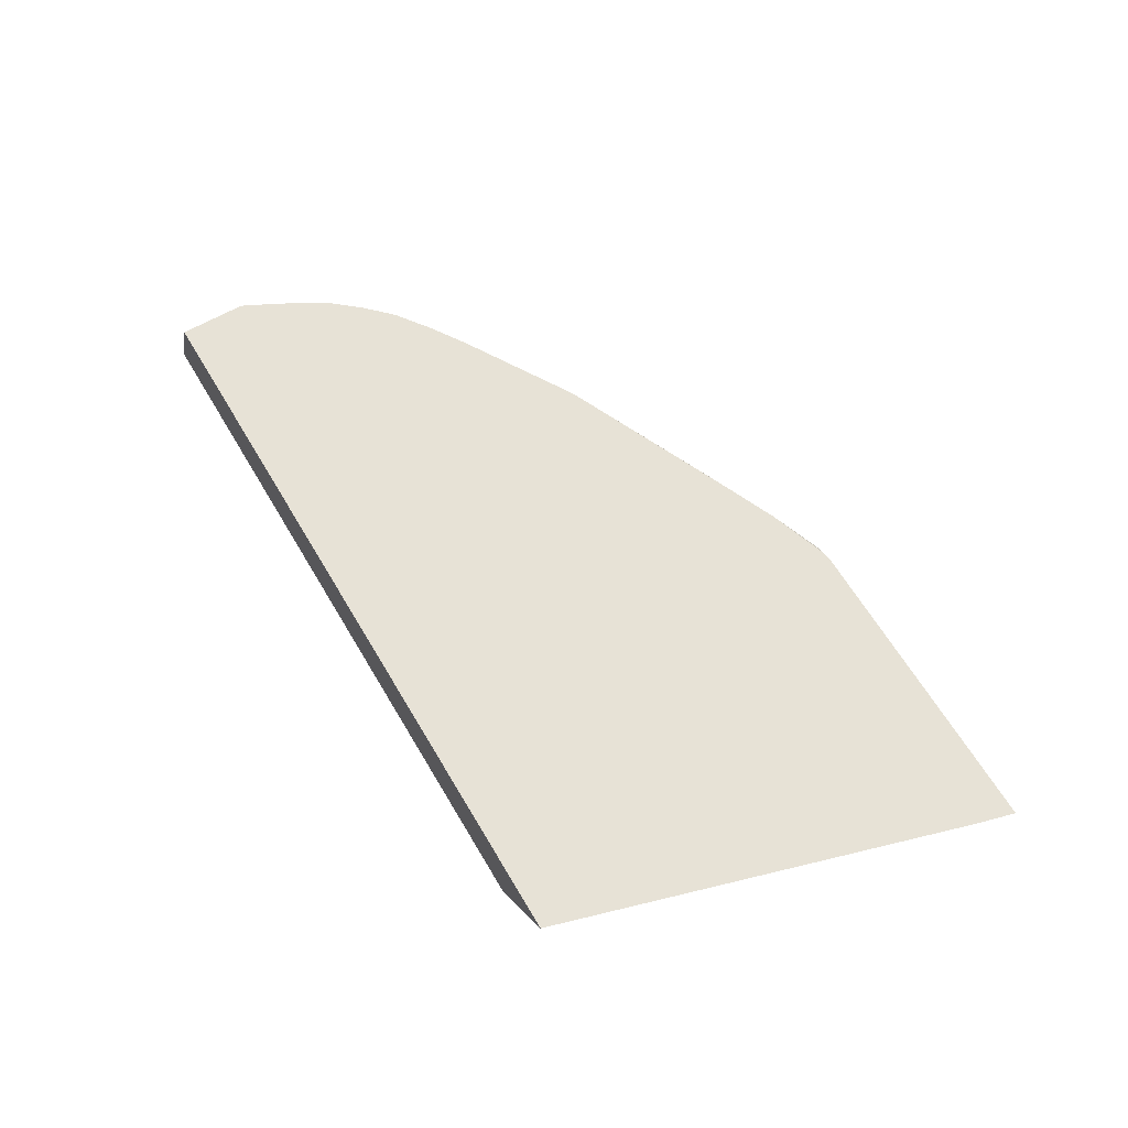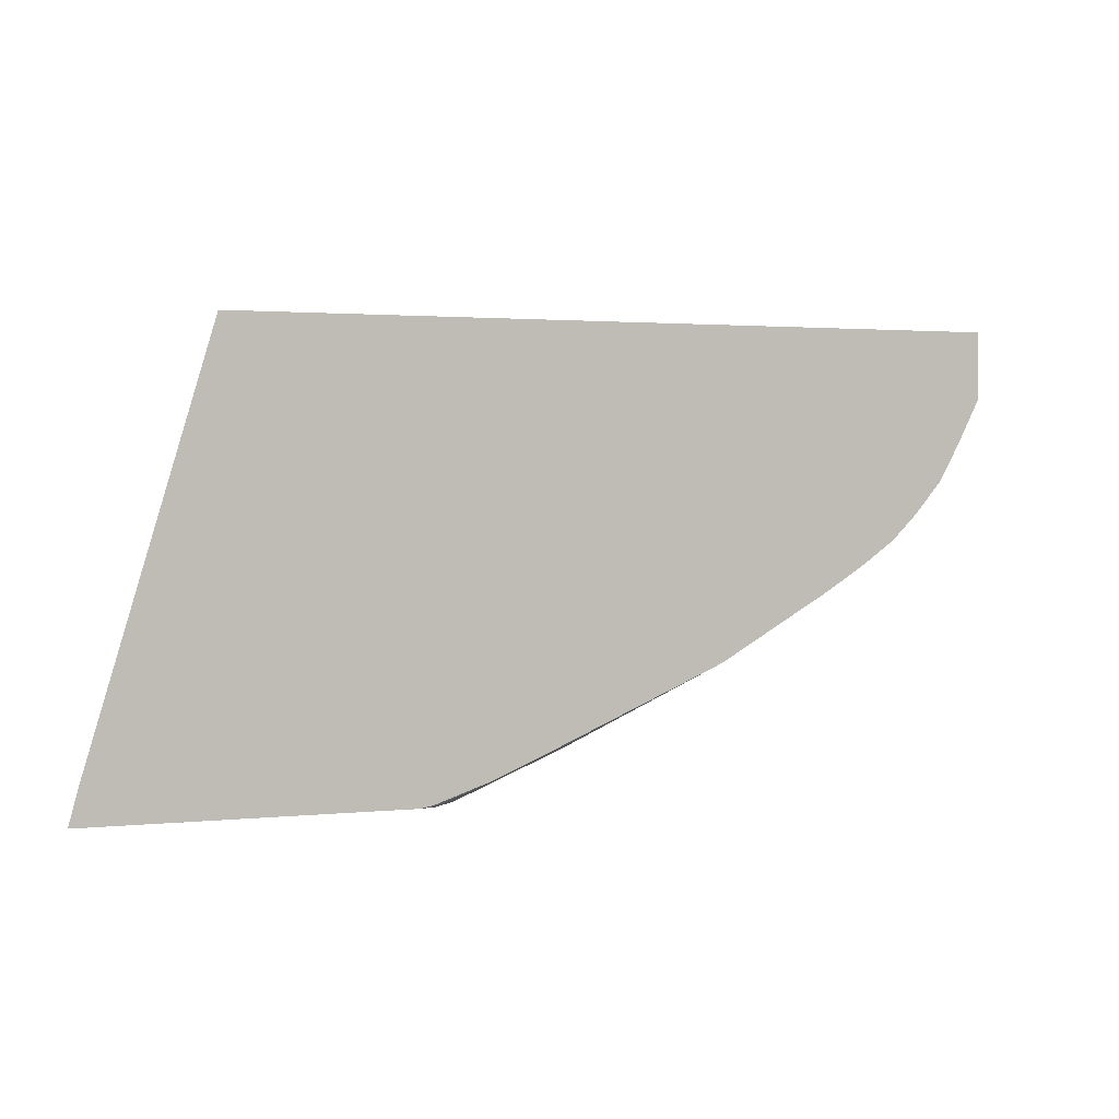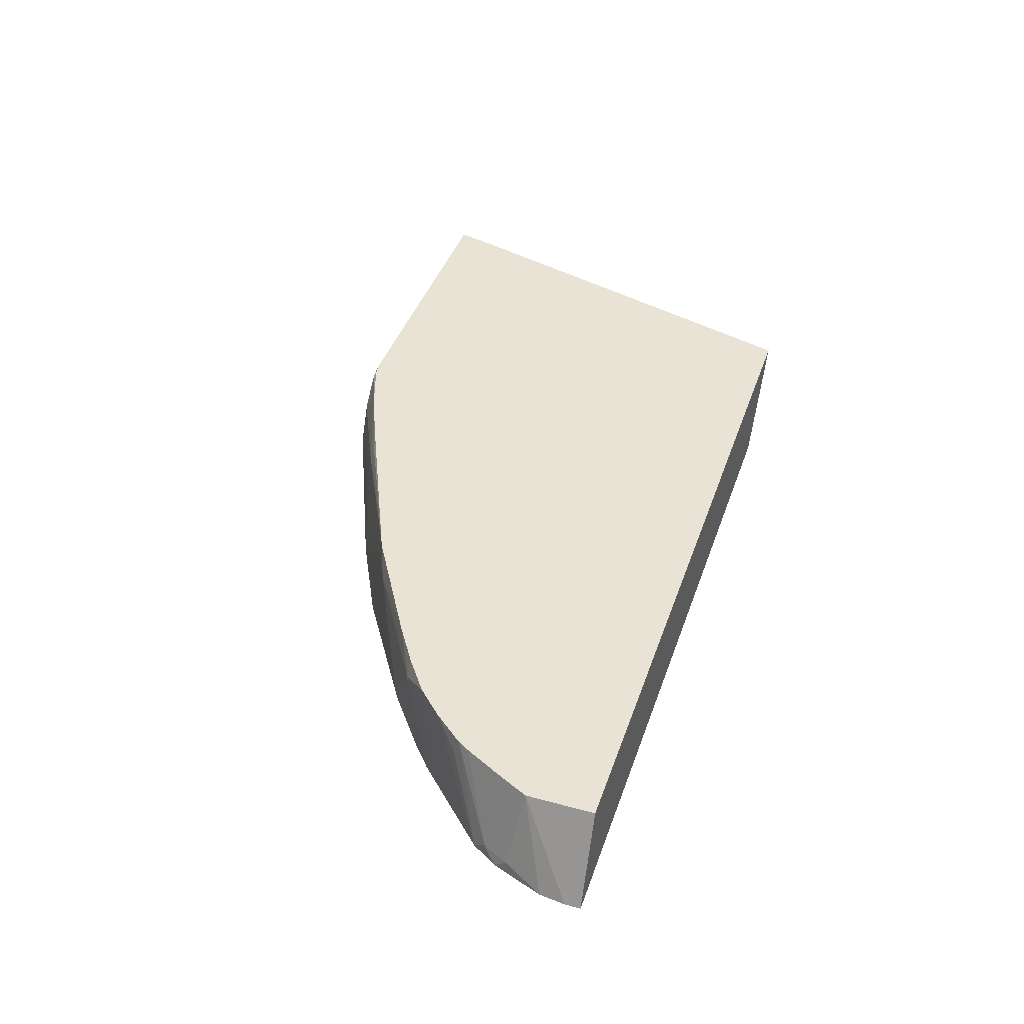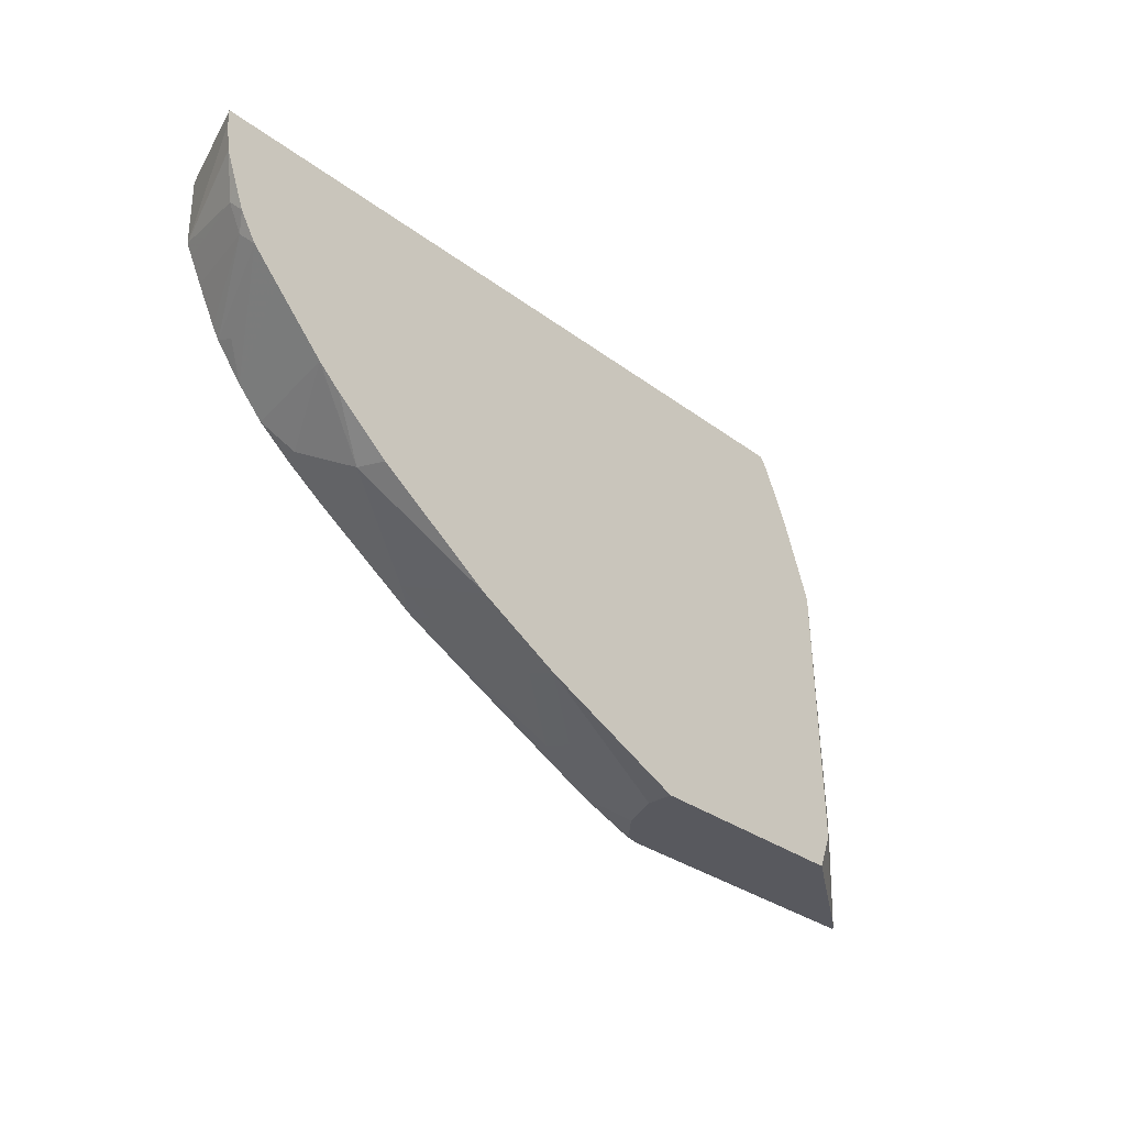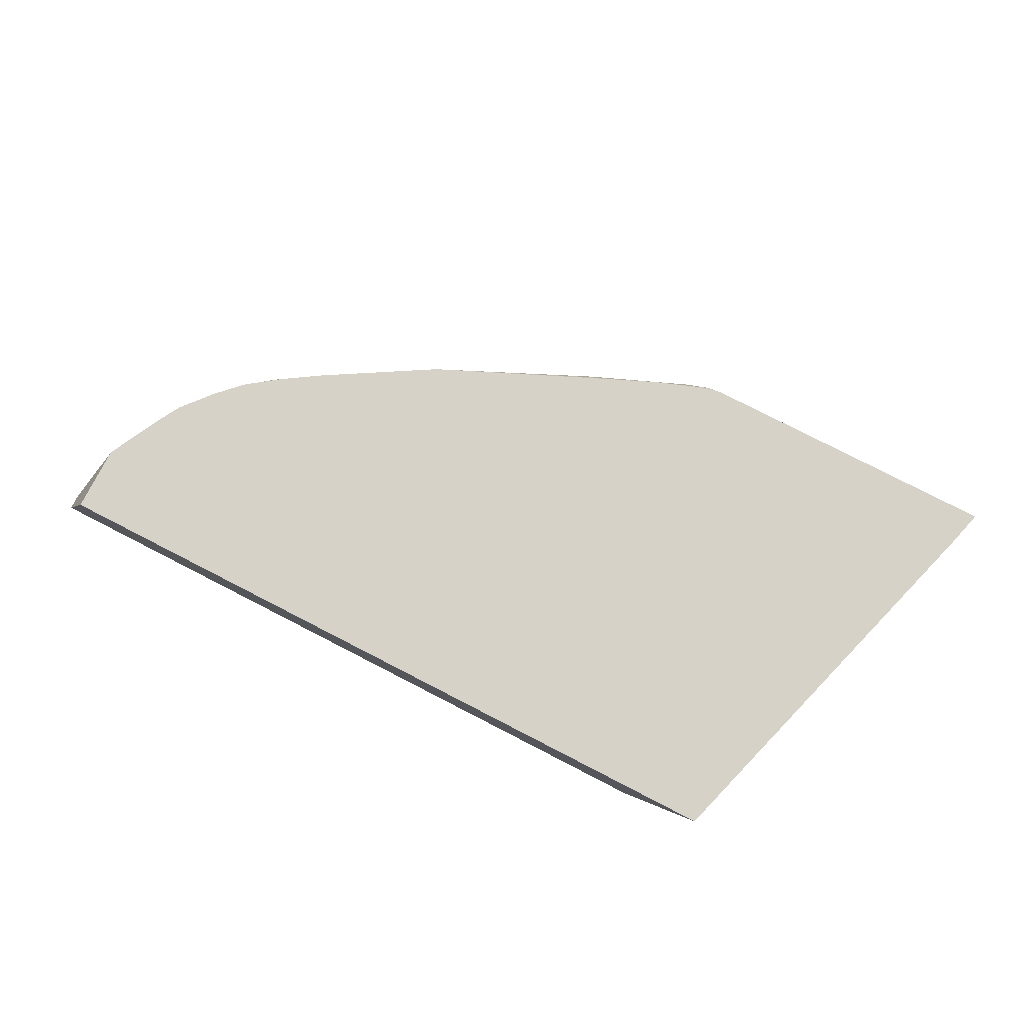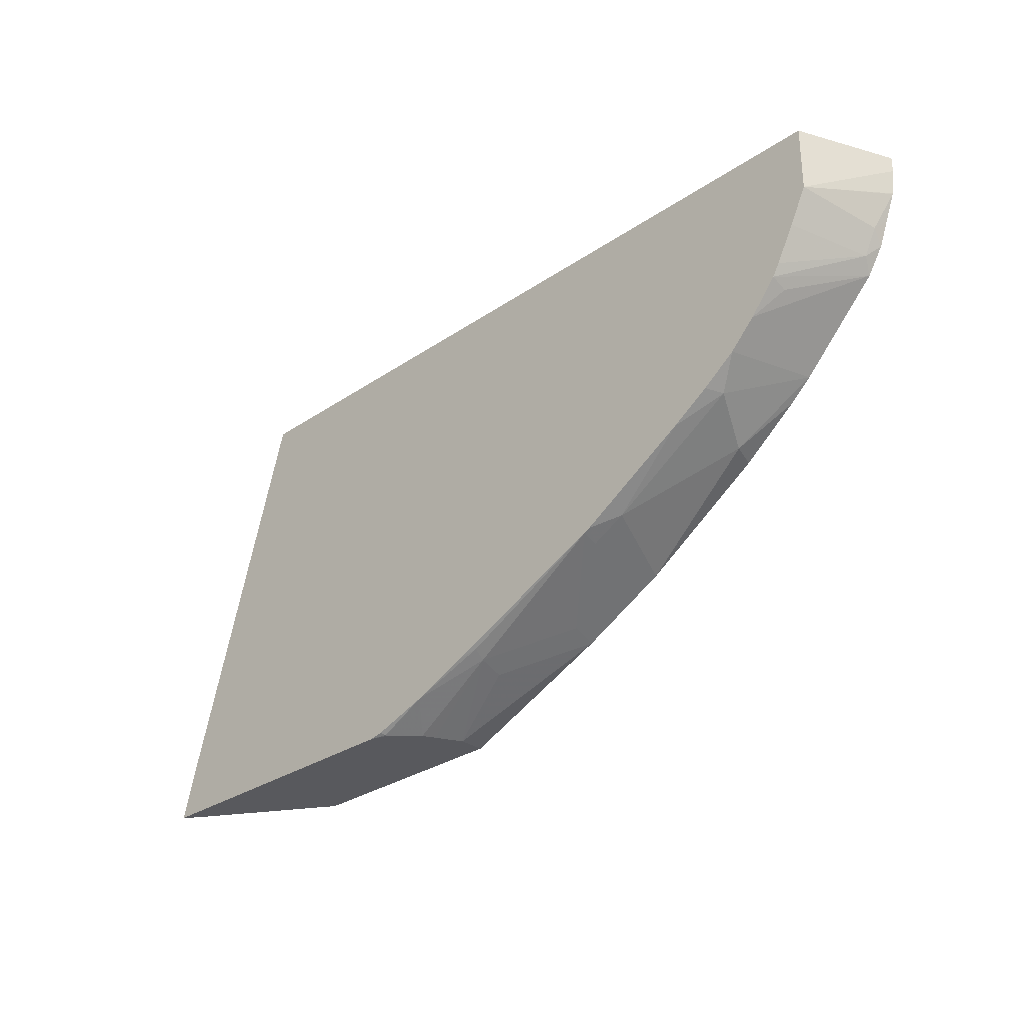
<metadata>
{"format":"obj","ext":"obj","renderer":"f3d","projection":"perspective","resolution":1024,"background":"white","views":[{"elev":63.0,"azim":59.5,"up":"+Y"},{"elev":2.0,"azim":159.1,"up":"+Z"},{"elev":41.2,"azim":-71.7,"up":"+Y"},{"elev":-30.3,"azim":-47.4,"up":"+Z"},{"elev":77.6,"azim":27.2,"up":"+Y"},{"elev":-29.9,"azim":-135.2,"up":"+Z"}]}
</metadata>
<code>
v -0.1954 -0.06842 -0.2768
v -0.1987 -0.07126 -0.2768
v -0.4425 -0.06842 -0.2768
v -0.2035 -0.06842 -0.2468
v -0.3071 -0.1432 -0.04095
v -0.2003 -0.07246 -0.2768
v -0.4554 -0.07246 -0.2768
v -0.4556 -0.07166 -0.2764
v -0.4531 -0.06842 -0.2748
v -0.2994 -0.06842 0.07381
v -0.3326 -0.1432 0.02285
v -0.2998 -0.1432 -0.2457
v -0.2798 -0.1297 -0.2252
v -0.212 -0.08032 -0.2768
v -0.2798 -0.1297 -0.2457
v -0.3009 -0.1432 -0.2519
v -0.4758 -0.09293 -0.2768
v -0.4982 -0.06842 -0.2594
v -0.3598 -0.1432 0.07381
v -0.3531 -0.1432 0.06383
v -0.9008 -0.06842 0.07381
v -0.311 -0.1432 -0.2768
v -0.4806 -0.1024 -0.2768
v -0.5554 -0.0819 -0.2405
v -0.5579 -0.07166 -0.2354
v -0.5419 -0.06842 -0.2405
v -0.9315 -0.1432 0.07381
v -0.9008 -0.06842 0.02045
v -0.4906 -0.1432 -0.2768
v -0.4853 -0.1118 -0.2768
v -0.4906 -0.1228 -0.2768
v -0.5528 -0.1024 -0.2457
v -0.6142 -0.1432 -0.2251
v -0.6167 -0.1228 -0.2201
v -0.6772 -0.06842 -0.1809
v -0.9315 -0.1432 0.06139
v -0.8963 -0.06842 0.01145
v -0.9161 -0.1331 0.01022
v -0.9288 -0.1432 0.04073
v -0.9289 -0.1432 0.04135
v -0.6277 -0.1432 -0.2184
v -0.7029 -0.0819 -0.1706
v -0.6756 -0.0819 -0.1842
v -0.6819 -0.06842 -0.1785
v -0.894 -0.06842 0.006822
v -0.9059 -0.1331 -0.01027
v -0.9136 -0.1432 0.0001298
v -0.9212 -0.1432 0.02031
v -0.6823 -0.1432 -0.1911
v -0.6869 -0.06842 -0.1756
v -0.7847 -0.1228 -0.1297
v -0.8052 -0.0819 -0.1092
v -0.769 -0.06842 -0.1273
v -0.8871 -0.06842 -0.006837
v -0.9008 -0.1432 -0.02036
v -0.9134 -0.1432 -0.0001447
v -0.8727 -0.06842 -0.03398
v -0.8673 -0.06842 -0.04328
v -0.7778 -0.1432 -0.1306
v -0.778 -0.1432 -0.1305
v -0.8214 -0.1432 -0.09733
v -0.8393 -0.1432 -0.08196
v -0.7991 -0.06842 -0.108
v -0.8257 -0.06842 -0.08872
v -0.8667 -0.0819 -0.04778
v -0.8462 -0.06842 -0.06827
v -0.8802 -0.1432 -0.04102
f 24 35 25
f 24 30 31
f 24 34 35
f 25 35 26
f 28 37 38
f 33 41 42
f 28 39 40
f 28 40 36
f 29 33 31
f 31 33 32
f 33 42 43
f 33 43 34
f 28 38 39
f 24 33 34
f 18 24 25
f 24 31 32
f 23 30 24
f 21 36 27
f 21 28 36
f 18 25 26
f 17 24 18
f 17 23 24
f 14 16 22
f 12 15 13
f 10 27 19
f 10 21 27
f 34 43 35
f 10 20 11
f 10 19 20
f 24 32 33
f 35 43 44
f 46 54 57
f 38 46 47
f 62 67 66
f 8 18 9
f 62 66 64
f 58 66 65
f 55 66 67
f 55 65 66
f 55 58 65
f 52 64 63
f 52 62 64
f 52 63 53
f 51 62 52
f 51 61 62
f 51 60 61
f 51 59 60
f 37 45 38
f 49 59 51
f 46 57 58
f 46 56 47
f 46 55 56
f 45 54 46
f 42 53 50
f 42 52 53
f 42 51 52
f 42 49 51
f 42 44 43
f 42 50 44
f 41 49 42
f 38 45 46
f 38 48 39
f 38 47 48
f 46 58 55
f 7 18 8
f 5 10 11
f 6 16 14
f 1 10 4
f 1 21 10
f 1 28 21
f 1 37 28
f 1 45 37
f 1 54 45
f 1 57 54
f 1 58 57
f 1 66 58
f 1 64 66
f 1 63 64
f 1 53 63
f 1 50 53
f 1 4 5
f 1 44 50
f 1 26 35
f 1 18 26
f 1 9 18
f 1 3 9
f 1 7 3
f 1 17 7
f 1 23 17
f 1 30 23
f 1 29 31
f 1 22 29
f 7 17 18
f 1 6 14
f 1 2 6
f 1 35 44
f 1 5 2
f 1 14 22
f 3 7 8
f 2 5 6
f 6 12 16
f 6 15 12
f 6 13 15
f 5 13 6
f 5 12 13
f 5 16 12
f 5 22 16
f 5 29 22
f 5 33 29
f 5 41 33
f 5 49 41
f 5 59 49
f 5 60 59
f 5 61 60
f 1 31 30
f 5 67 62
f 5 62 61
f 5 11 20
f 5 20 19
f 5 19 27
f 5 27 36
f 5 36 40
f 4 10 5
f 5 55 67
f 5 40 39
f 5 56 55
f 3 8 9
f 5 48 47
f 5 39 48
f 5 47 56

</code>
